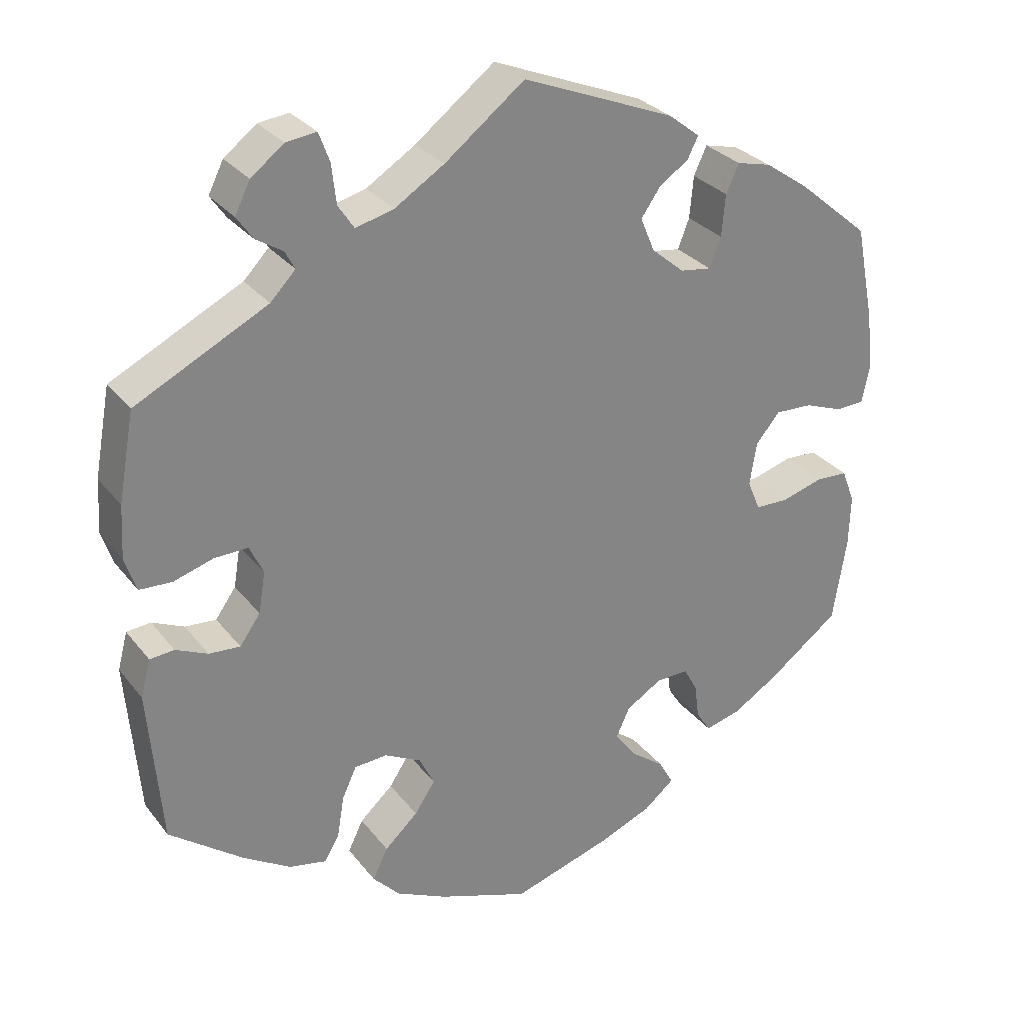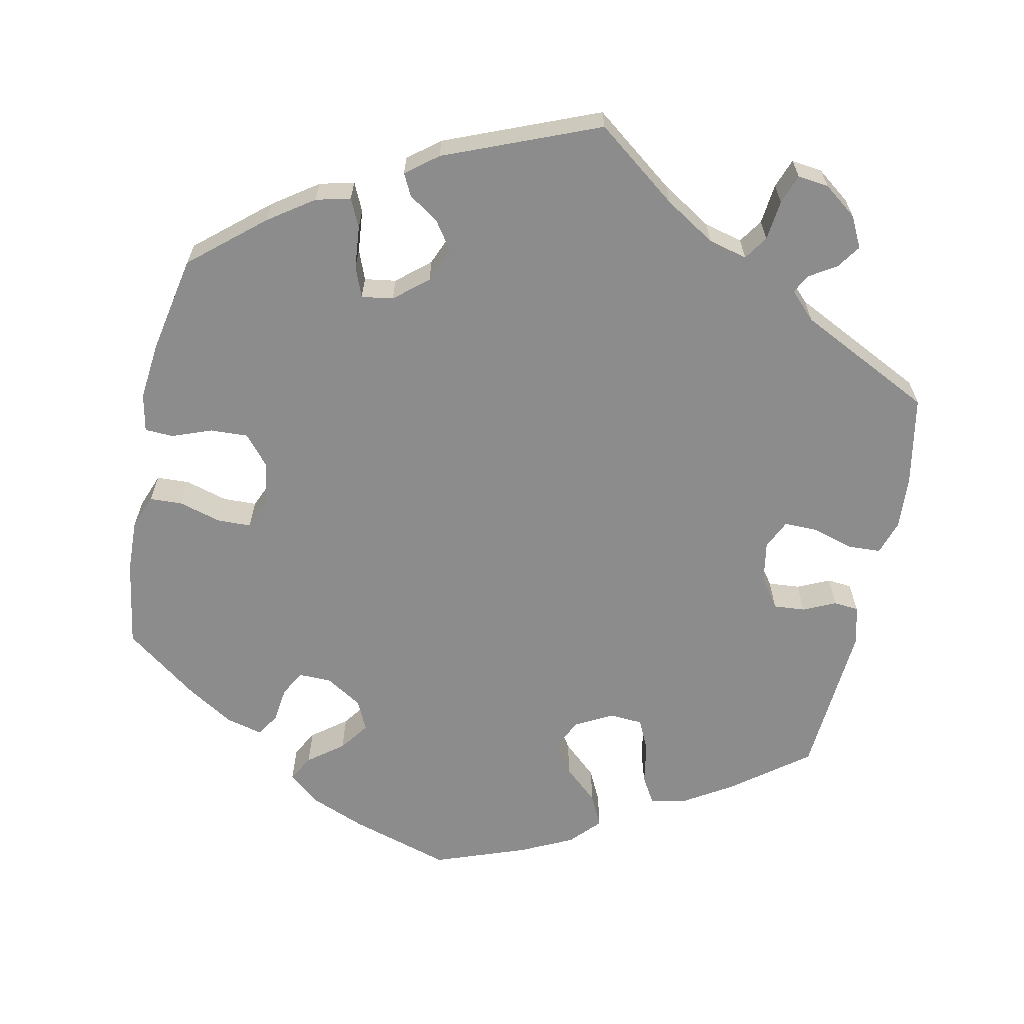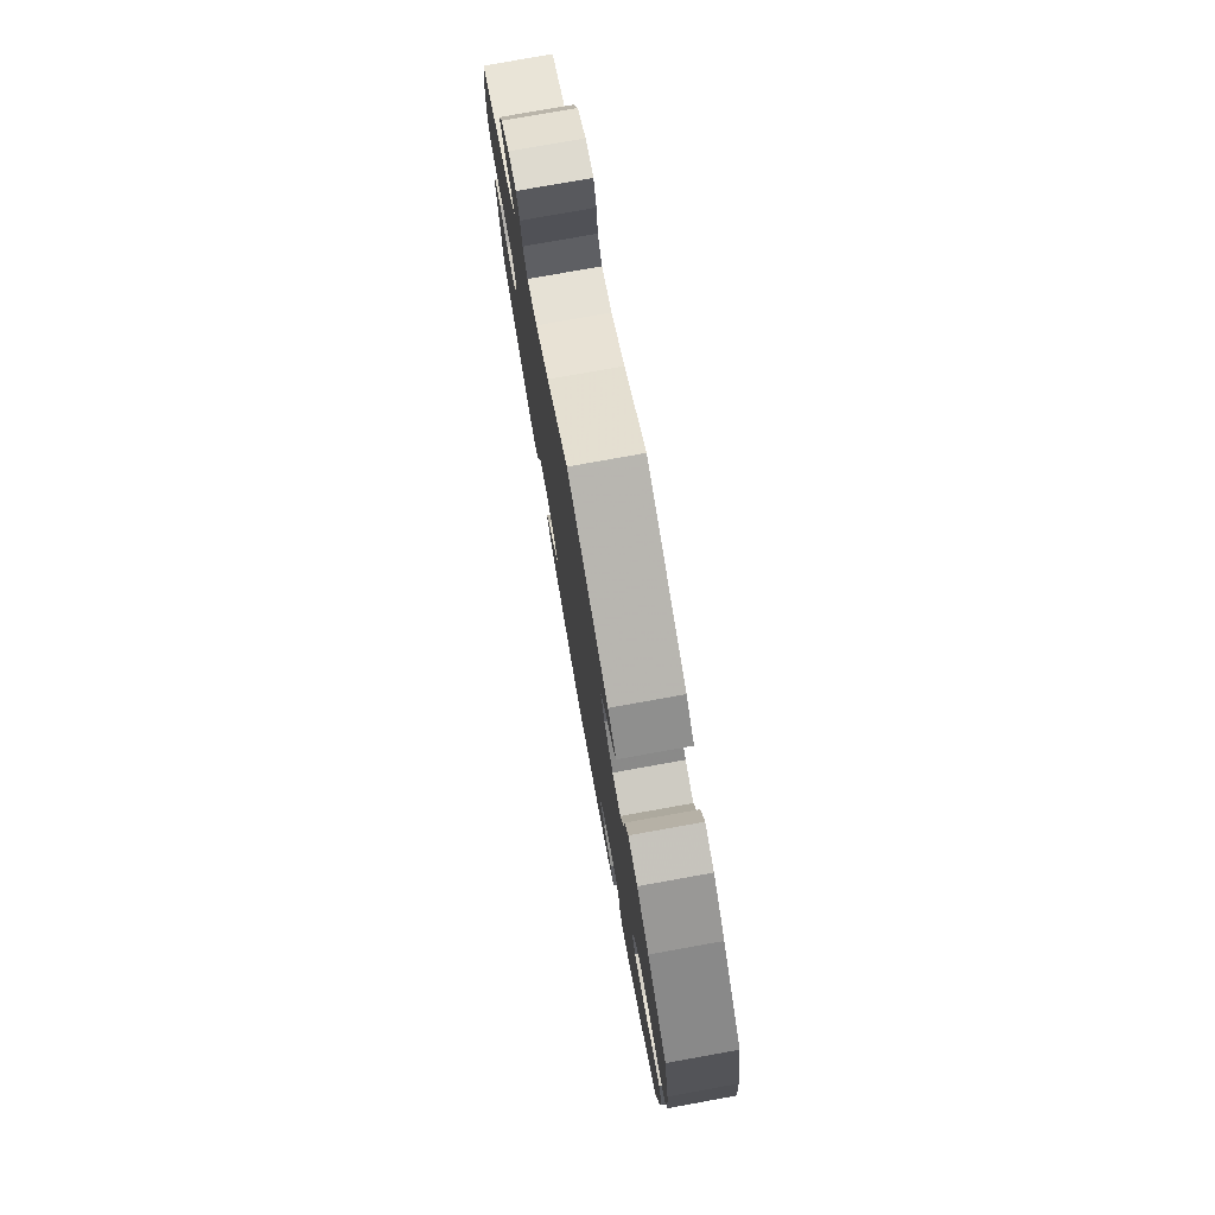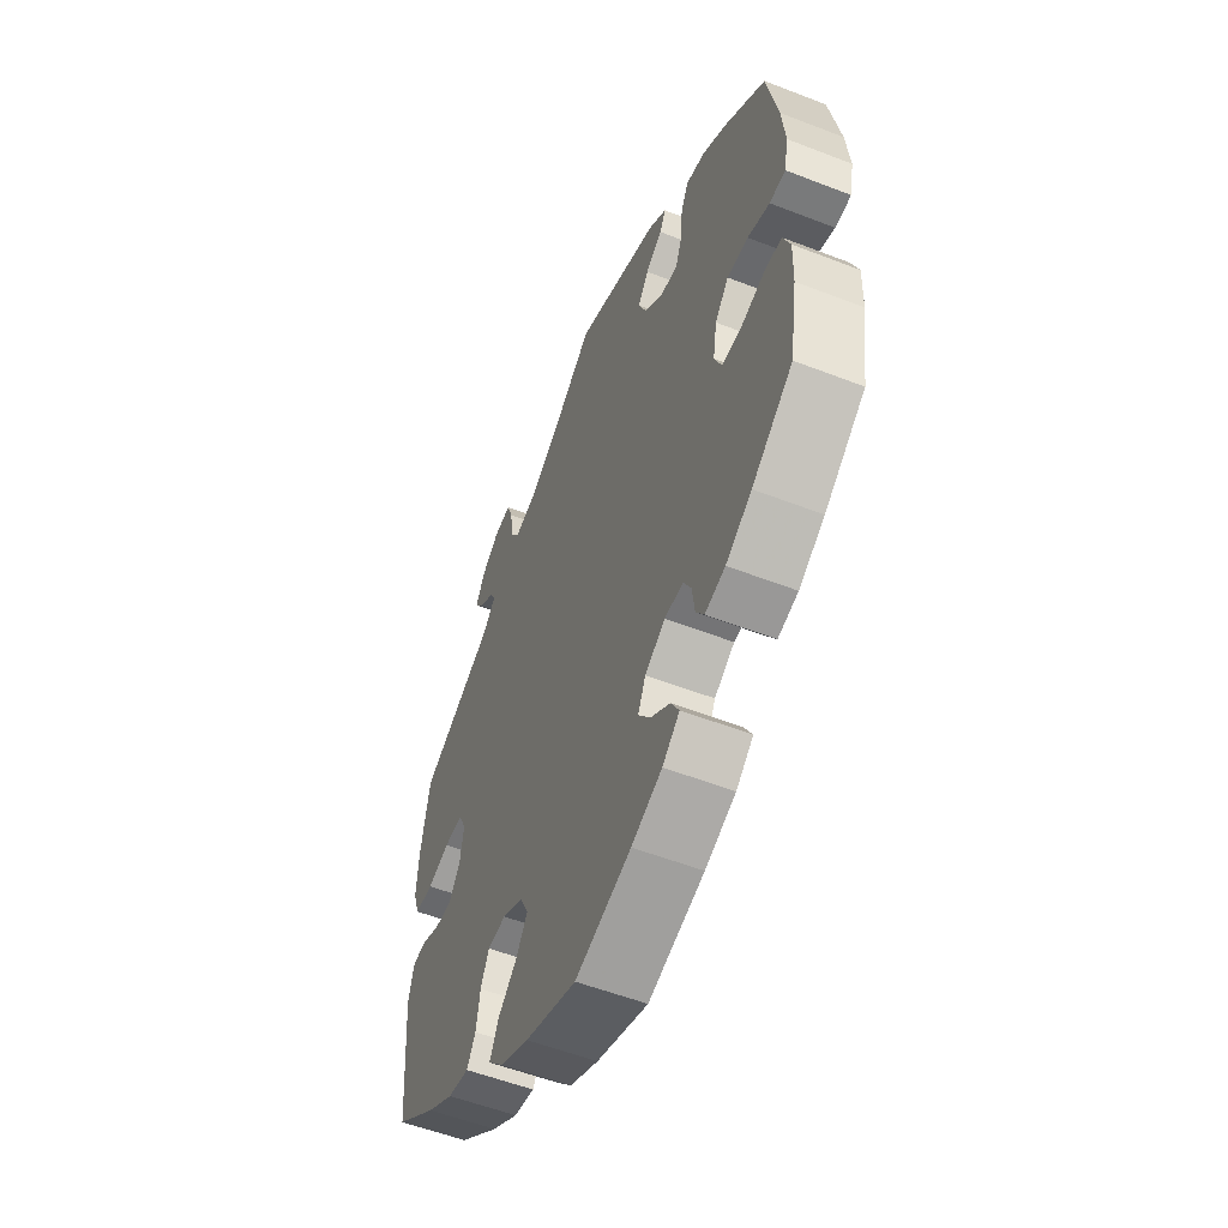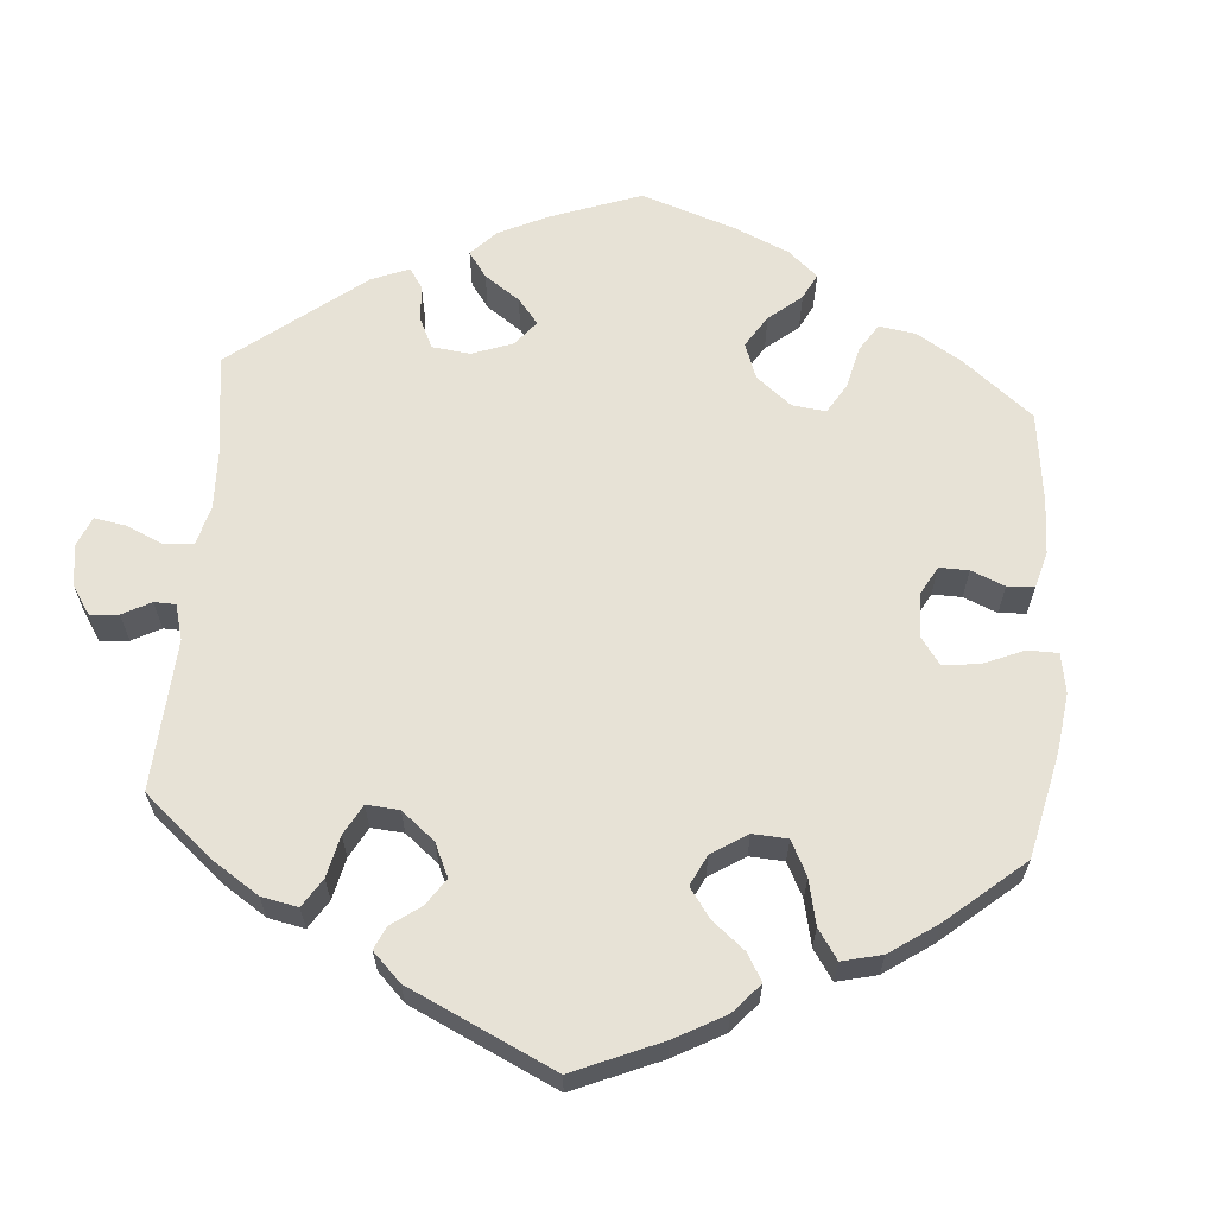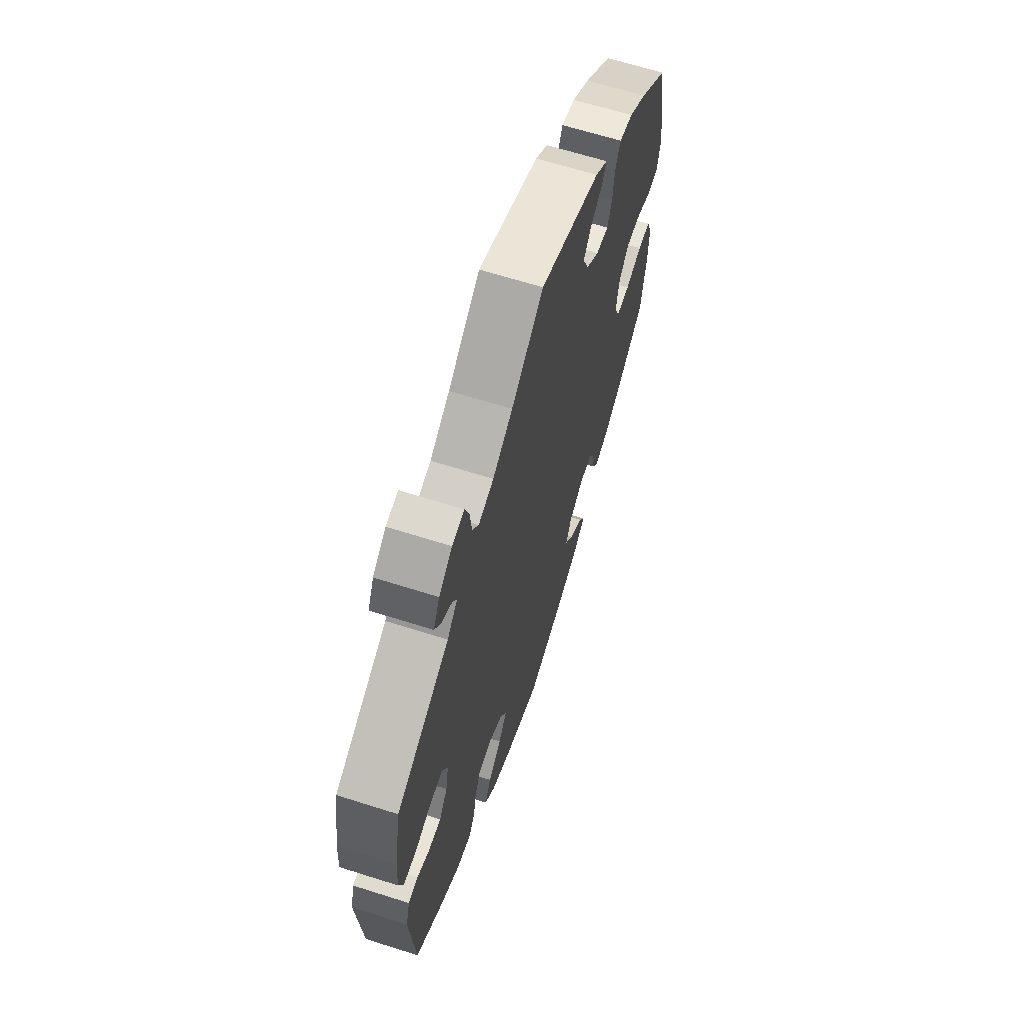
<metadata>
{"format":"obj","ext":"obj","renderer":"f3d","projection":"perspective","resolution":1024,"background":"white","views":[{"elev":29.2,"azim":149.7,"up":"+Z"},{"elev":-64.2,"azim":-11.5,"up":"+Y"},{"elev":77.6,"azim":-100.2,"up":"+Z"},{"elev":-55.0,"azim":-112.3,"up":"+Z"},{"elev":63.2,"azim":124.6,"up":"+Y"},{"elev":64.8,"azim":107.8,"up":"+Z"}]}
</metadata>
<code>
v -0.407 0.07 0.368
v -0.349 0.07 0.408
v -0.304 0.07 0.419
v -0.287 0.07 0.382
v -0.282 0.07 0.327
v -0.267 0.07 0.288
v -0.226 0.07 0.294
v -0.183 0.07 0.33
v -0.164 0.07 0.375
v -0.189 0.07 0.411
v -0.228 0.07 0.438
v -0.242 0.07 0.466
v -0.201 0.07 0.498
v -0.001 0.07 0.578
v 0.104 0.07 0.497
v 0.169 0.07 0.456
v 0.219 0.07 0.443
v 0.24 0.07 0.474
v 0.246 0.07 0.526
v 0.26 0.07 0.564
v 0.3 0.07 0.559
v 0.343 0.07 0.526
v 0.363 0.07 0.486
v 0.342 0.07 0.456
v 0.307 0.07 0.434
v 0.294 0.07 0.41
v 0.327 0.07 0.376
v 0.5 0.07 0.289
v 0.521 0.07 0.174
v 0.525 0.07 0.105
v 0.51 0.07 0.06
v 0.467 0.07 0.058
v 0.415 0.07 0.074
v 0.371 0.07 0.075
v 0.353 0.07 0.037
v 0.362 0.07 -0.017
v 0.389 0.07 -0.055
v 0.43 0.07 -0.052
v 0.472 0.07 -0.033
v 0.504 0.07 -0.036
v 0.517 0.07 -0.085
v 0.5 0.07 -0.289
v 0.403 0.07 -0.362
v 0.341 0.07 -0.4
v 0.292 0.07 -0.41
v 0.272 0.07 -0.376
v 0.263 0.07 -0.322
v 0.244 0.07 -0.281
v 0.201 0.07 -0.278
v 0.153 0.07 -0.303
v 0.133 0.07 -0.343
v 0.16 0.07 -0.384
v 0.204 0.07 -0.424
v 0.224 0.07 -0.465
v 0.188 0.07 -0.503
v 0.121 0.07 -0.535
v 0.001 0.07 -0.578
v -0.129 0.07 -0.538
v -0.2 0.07 -0.509
v -0.24 0.07 -0.476
v -0.221 0.07 -0.442
v -0.176 0.07 -0.408
v -0.148 0.07 -0.37
v -0.166 0.07 -0.331
v -0.213 0.07 -0.302
v -0.256 0.07 -0.301
v -0.274 0.07 -0.334
v -0.28 0.07 -0.38
v -0.299 0.07 -0.409
v -0.346 0.07 -0.397
v -0.406 0.07 -0.36
v -0.501 0.07 -0.289
v -0.519 0.07 -0.176
v -0.521 0.07 -0.108
v -0.504 0.07 -0.064
v -0.462 0.07 -0.062
v -0.407 0.07 -0.078
v -0.363 0.07 -0.077
v -0.346 0.07 -0.037
v -0.355 0.07 0.02
v -0.387 0.07 0.058
v -0.436 0.07 0.056
v -0.487 0.07 0.037
v -0.524 0.07 0.039
v -0.534 0.07 0.088
v -0.526 0.07 0.163
v -0.501 0.07 0.289
v -0.407 0 0.368
v -0.349 0 0.408
v -0.304 0 0.419
v -0.287 0 0.382
v -0.282 0 0.327
v -0.267 0 0.288
v -0.226 0 0.294
v -0.183 0 0.33
v -0.164 0 0.375
v -0.189 0 0.411
v -0.228 0 0.438
v -0.242 0 0.466
v -0.201 0 0.498
v -0.001 0 0.578
v 0.104 0 0.497
v 0.169 0 0.456
v 0.219 0 0.443
v 0.24 0 0.474
v 0.246 0 0.526
v 0.26 0 0.564
v 0.3 0 0.559
v 0.343 0 0.526
v 0.363 0 0.486
v 0.342 0 0.456
v 0.307 0 0.434
v 0.294 0 0.41
v 0.327 0 0.376
v 0.5 0 0.289
v 0.521 0 0.174
v 0.525 0 0.105
v 0.51 0 0.06
v 0.467 0 0.058
v 0.415 0 0.074
v 0.371 0 0.075
v 0.353 0 0.037
v 0.362 0 -0.017
v 0.389 0 -0.055
v 0.43 0 -0.052
v 0.472 0 -0.033
v 0.504 0 -0.036
v 0.517 0 -0.085
v 0.5 0 -0.289
v 0.403 0 -0.362
v 0.341 0 -0.4
v 0.292 0 -0.41
v 0.272 0 -0.376
v 0.263 0 -0.322
v 0.244 0 -0.281
v 0.201 0 -0.278
v 0.153 0 -0.303
v 0.133 0 -0.343
v 0.16 0 -0.384
v 0.204 0 -0.424
v 0.224 0 -0.465
v 0.188 0 -0.503
v 0.121 0 -0.535
v 0.001 0 -0.578
v -0.129 0 -0.538
v -0.2 0 -0.509
v -0.24 0 -0.476
v -0.221 0 -0.442
v -0.176 0 -0.408
v -0.148 0 -0.37
v -0.166 0 -0.331
v -0.213 0 -0.302
v -0.256 0 -0.301
v -0.274 0 -0.334
v -0.28 0 -0.38
v -0.299 0 -0.409
v -0.346 0 -0.397
v -0.406 0 -0.36
v -0.501 0 -0.289
v -0.519 0 -0.176
v -0.521 0 -0.108
v -0.504 0 -0.064
v -0.462 0 -0.062
v -0.407 0 -0.078
v -0.363 0 -0.077
v -0.346 0 -0.037
v -0.355 0 0.02
v -0.387 0 0.058
v -0.436 0 0.056
v -0.487 0 0.037
v -0.524 0 0.039
v -0.534 0 0.088
v -0.526 0 0.163
v -0.501 0 0.289
f 82 83 84 85
f 81 82 85 86
f 74 75 76 77
f 74 77 78
f 73 74 78
f 72 73 78
f 71 72 78
f 70 71 78 79
f 67 68 69 70
f 66 67 70 79
f 59 60 61 62
f 59 62 63
f 58 59 63
f 57 58 63
f 56 57 63 64
f 52 53 54 55
f 51 52 55 56
f 44 45 46 47
f 44 47 48
f 43 44 48
f 42 43 48
f 41 42 48 49
f 38 39 40 41
f 37 38 41 49
f 30 31 32 33
f 30 33 34
f 27 28 29 30
f 26 27 30 34
f 22 23 24 25
f 22 25 26
f 21 22 26
f 18 19 20 21
f 17 18 21 26
f 16 17 26 34
f 12 13 14 15
f 10 11 12 15
f 9 10 15 16
f 8 9 16 34
f 2 3 4 5
f 2 5 6
f 1 2 6
f 81 86 87 1
f 65 66 79 80
f 64 65 80
f 51 56 64 80
f 50 51 80 81
f 36 37 49 50
f 35 36 50 81
f 7 8 34 35
f 6 7 35 81
f 1 6 81
f 172 171 170 169
f 173 172 169 168
f 164 163 162 161
f 165 164 161
f 165 161 160
f 165 160 159
f 165 159 158
f 166 165 158 157
f 157 156 155 154
f 166 157 154 153
f 149 148 147 146
f 150 149 146
f 150 146 145
f 150 145 144
f 151 150 144 143
f 142 141 140 139
f 143 142 139 138
f 134 133 132 131
f 135 134 131
f 135 131 130
f 135 130 129
f 136 135 129 128
f 128 127 126 125
f 136 128 125 124
f 120 119 118 117
f 121 120 117
f 117 116 115 114
f 121 117 114 113
f 112 111 110 109
f 113 112 109
f 113 109 108
f 108 107 106 105
f 113 108 105 104
f 121 113 104 103
f 102 101 100 99
f 102 99 98 97
f 103 102 97 96
f 121 103 96 95
f 92 91 90 89
f 93 92 89
f 93 89 88
f 88 174 173 168
f 167 166 153 152
f 167 152 151
f 167 151 143 138
f 168 167 138 137
f 137 136 124 123
f 168 137 123 122
f 122 121 95 94
f 168 122 94 93
f 168 93 88
f 1 88 89 2
f 2 89 90 3
f 3 90 91 4
f 4 91 92 5
f 5 92 93 6
f 6 93 94 7
f 7 94 95 8
f 8 95 96 9
f 9 96 97 10
f 10 97 98 11
f 11 98 99 12
f 12 99 100 13
f 13 100 101 14
f 14 101 102 15
f 15 102 103 16
f 16 103 104 17
f 17 104 105 18
f 18 105 106 19
f 19 106 107 20
f 20 107 108 21
f 21 108 109 22
f 22 109 110 23
f 23 110 111 24
f 24 111 112 25
f 25 112 113 26
f 26 113 114 27
f 27 114 115 28
f 28 115 116 29
f 29 116 117 30
f 30 117 118 31
f 31 118 119 32
f 32 119 120 33
f 33 120 121 34
f 34 121 122 35
f 35 122 123 36
f 36 123 124 37
f 37 124 125 38
f 38 125 126 39
f 39 126 127 40
f 40 127 128 41
f 41 128 129 42
f 42 129 130 43
f 43 130 131 44
f 44 131 132 45
f 45 132 133 46
f 46 133 134 47
f 47 134 135 48
f 48 135 136 49
f 49 136 137 50
f 50 137 138 51
f 51 138 139 52
f 52 139 140 53
f 53 140 141 54
f 54 141 142 55
f 55 142 143 56
f 56 143 144 57
f 57 144 145 58
f 58 145 146 59
f 59 146 147 60
f 60 147 148 61
f 61 148 149 62
f 62 149 150 63
f 63 150 151 64
f 64 151 152 65
f 65 152 153 66
f 66 153 154 67
f 67 154 155 68
f 68 155 156 69
f 69 156 157 70
f 70 157 158 71
f 71 158 159 72
f 72 159 160 73
f 73 160 161 74
f 74 161 162 75
f 75 162 163 76
f 76 163 164 77
f 77 164 165 78
f 78 165 166 79
f 79 166 167 80
f 80 167 168 81
f 81 168 169 82
f 82 169 170 83
f 83 170 171 84
f 84 171 172 85
f 85 172 173 86
f 86 173 174 87
f 87 174 88 1

</code>
